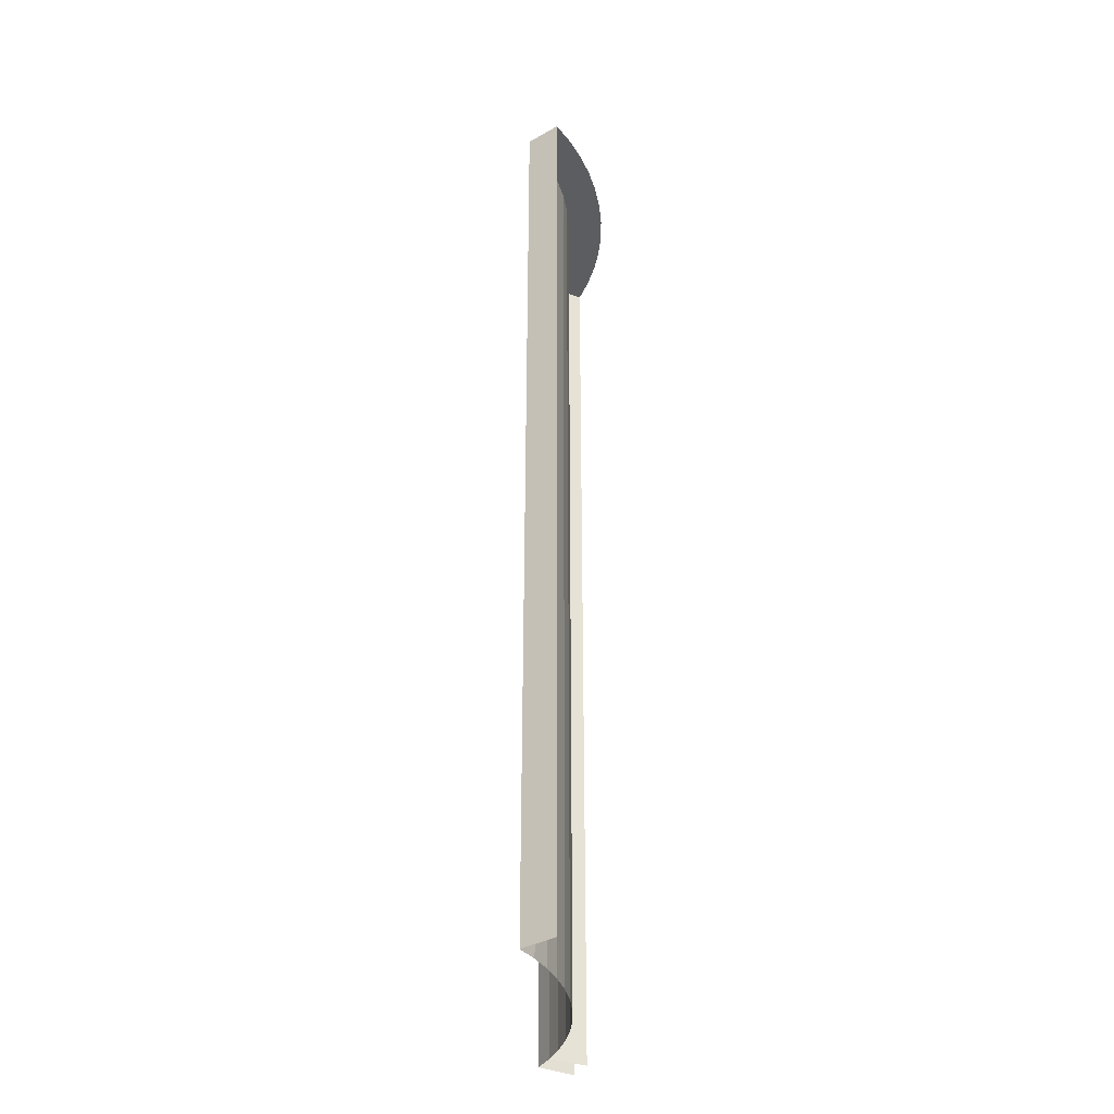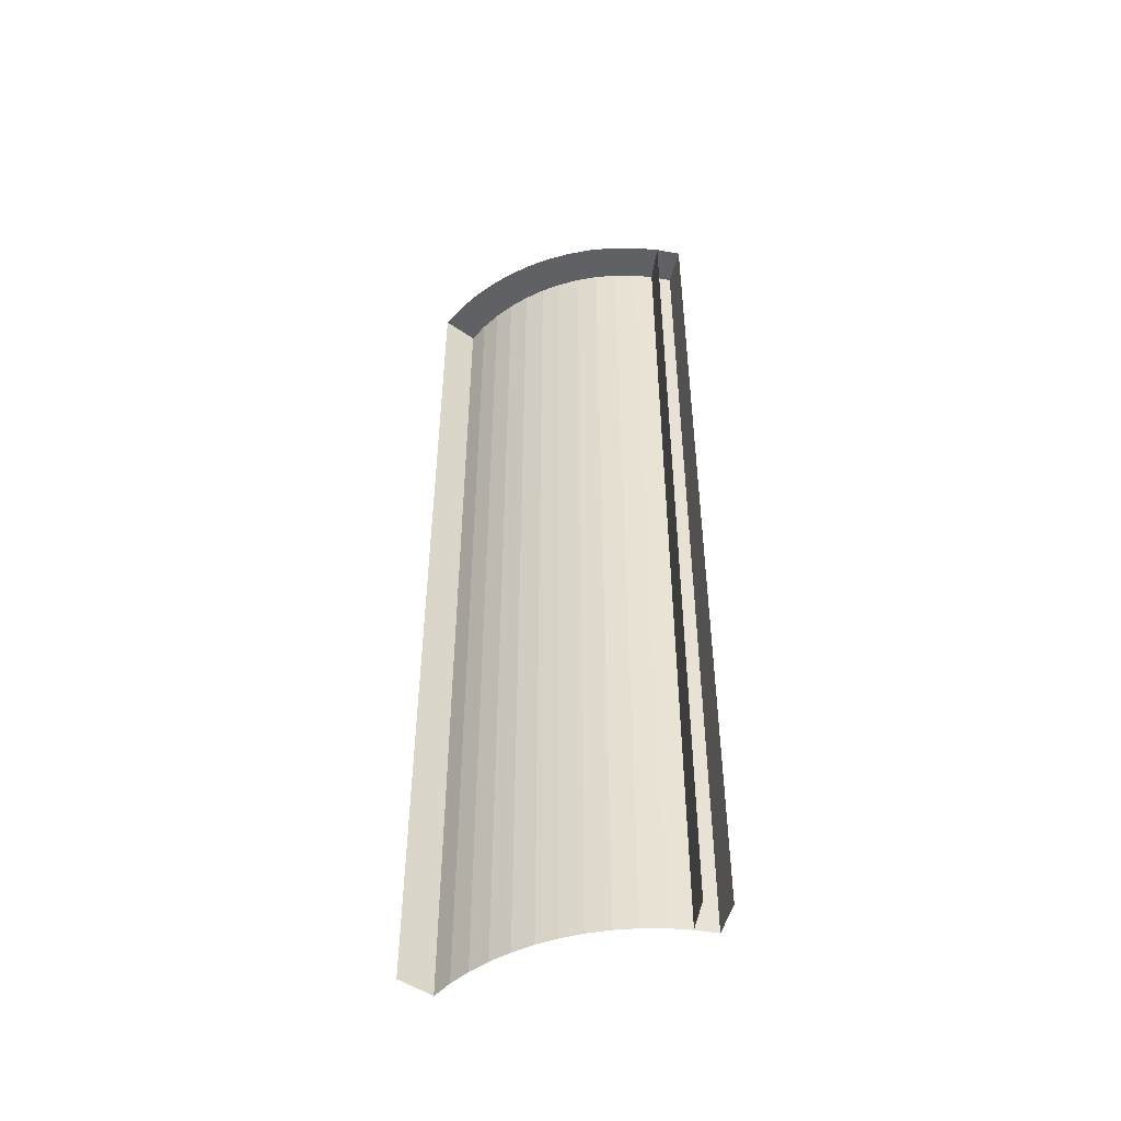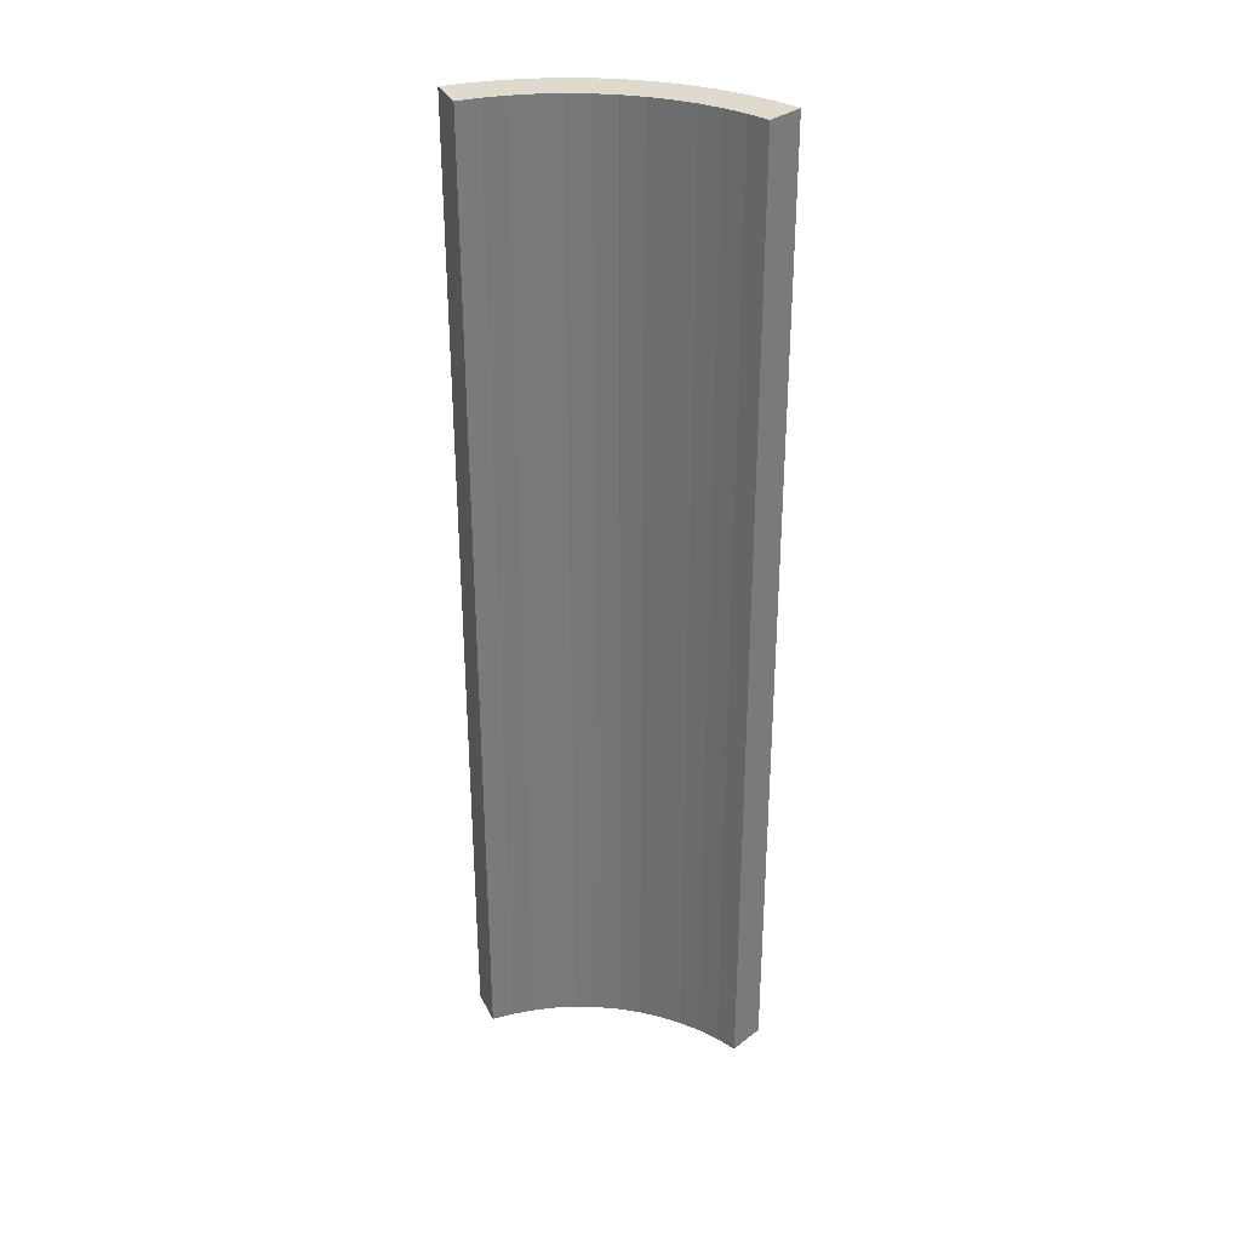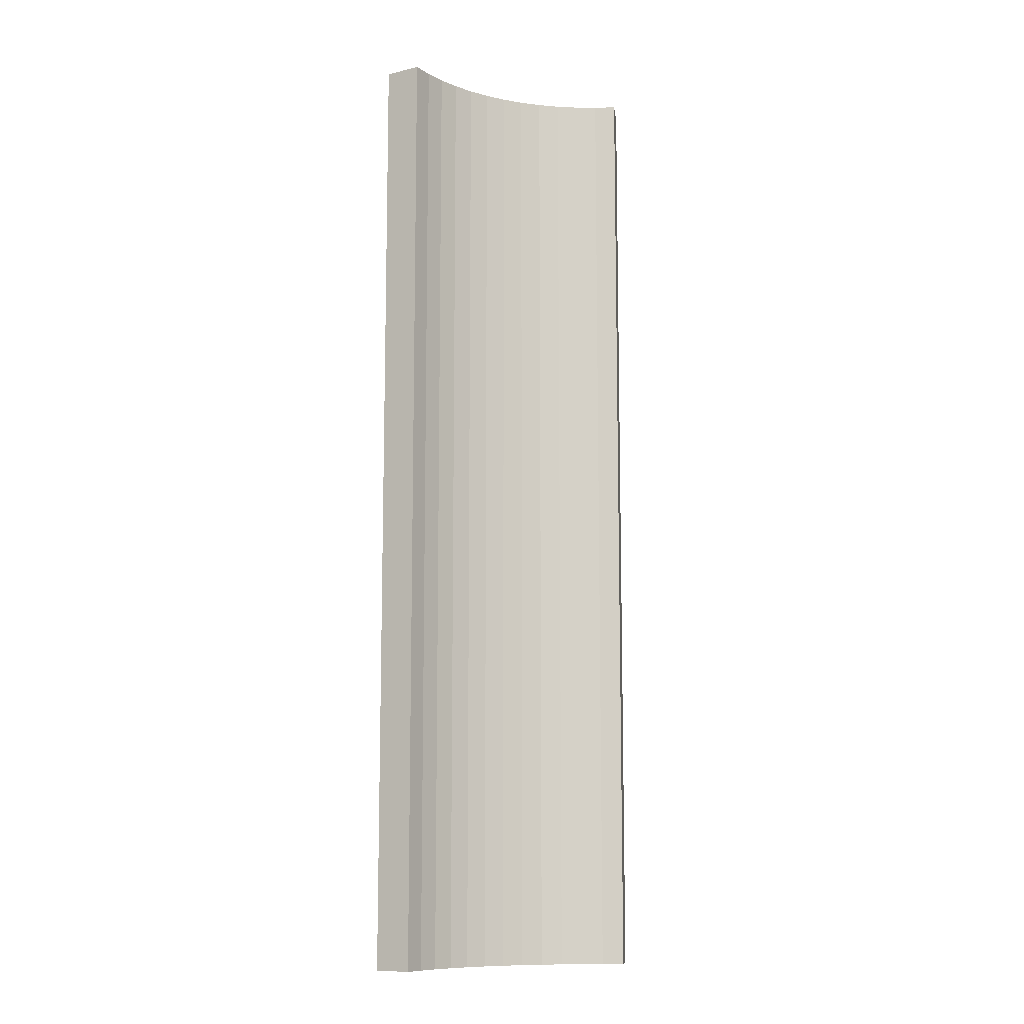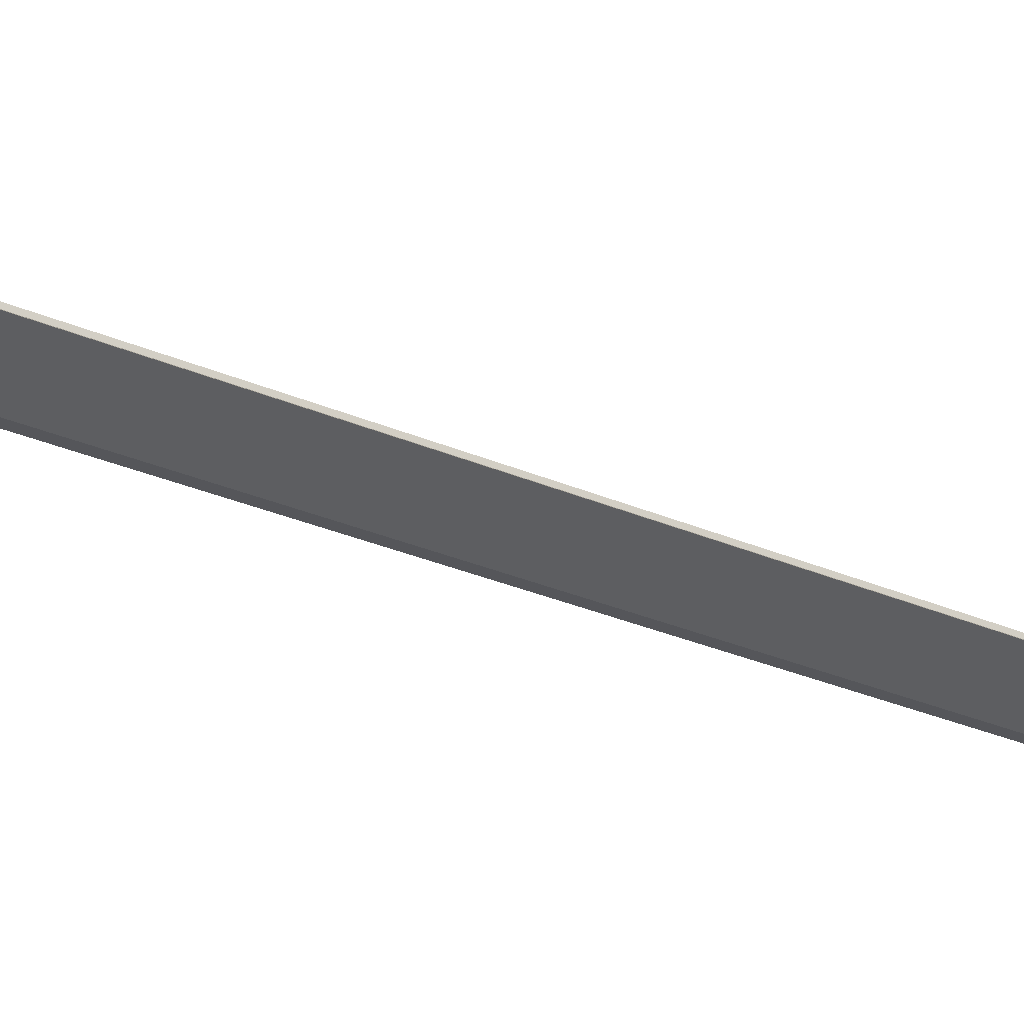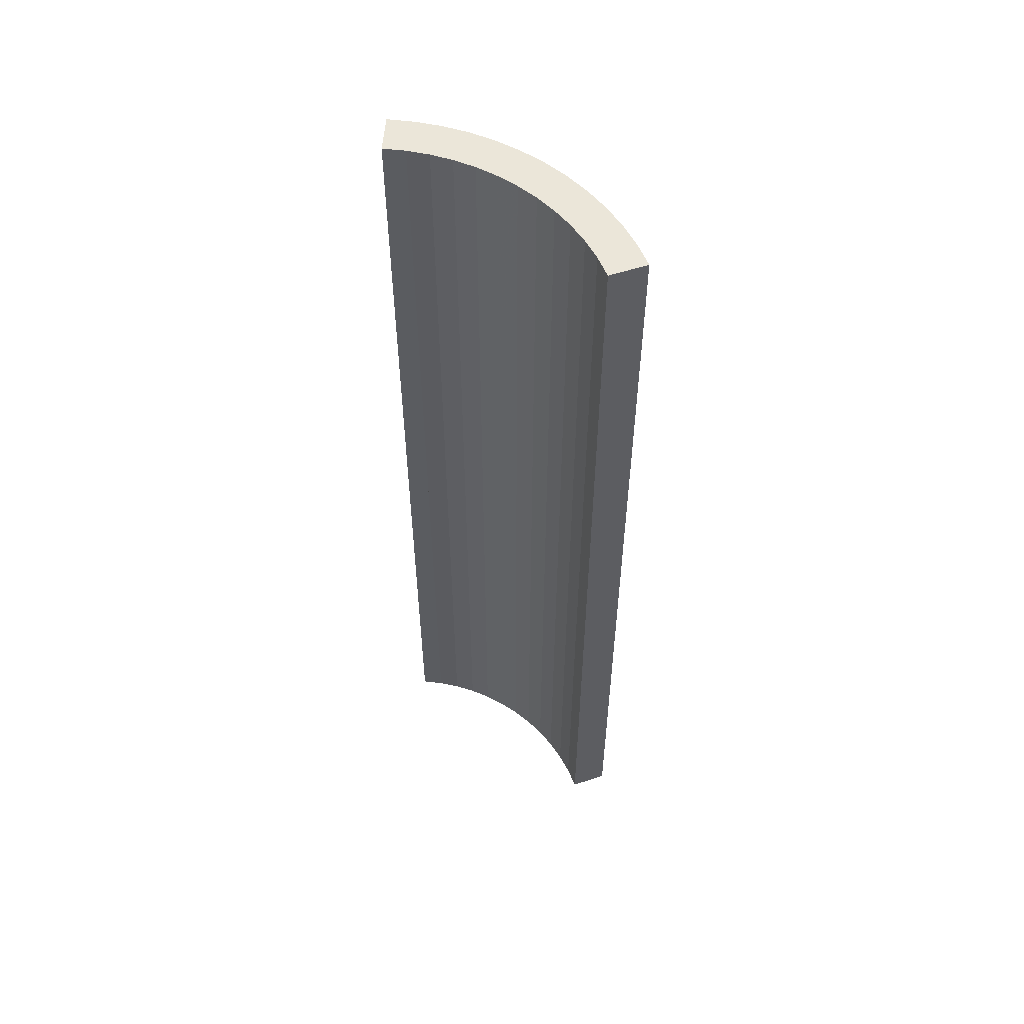
<metadata>
{"format":"obj","ext":"obj","renderer":"f3d","projection":"perspective","resolution":1024,"background":"white","views":[{"elev":-36.6,"azim":-114.6,"up":"+Y"},{"elev":-49.2,"azim":-8.3,"up":"+Y"},{"elev":32.6,"azim":162.3,"up":"+Y"},{"elev":-10.3,"azim":126.0,"up":"+Y"},{"elev":-23.9,"azim":-128.1,"up":"+Z"},{"elev":55.3,"azim":-170.1,"up":"+Y"}]}
</metadata>
<code>
o Cube.017_Cube.023
v -0 11.39 3.009
v -0.2956 11.39 2.994
v -0.5885 11.39 2.952
v -0.8759 11.39 2.881
v -1.155 11.39 2.782
v -1.423 11.39 2.658
v -1.679 11.39 2.508
v -1.918 11.39 2.334
v -2.14 11.39 2.137
v -2.341 11.39 1.921
v -2.521 11.39 1.686
v -2.677 11.39 1.434
v 0.2956 11.39 2.994
v 0 0.2 3.009
v -2.677 0.2 1.434
v 0.2956 0.2 2.994
v -0 1 3.009
v -2.677 1 1.434
v 0.2956 1 2.994
v 0 1.2 3.009
v -2.677 1.2 1.434
v 0.2956 1.2 2.994
v -0 2 3.009
v -2.677 2 1.434
v 0.2956 2 2.994
v -0 2.2 3.009
v -2.677 2.2 1.434
v 0.2956 2.2 2.994
v -0 3 3.009
v -2.677 3 1.434
v 0.2956 3 2.994
v -0 3.2 3.009
v -2.677 3.2 1.434
v 0.2956 3.2 2.994
v 0 4 3.009
v -2.677 4 1.434
v 0.2956 4 2.994
v -0 4.2 3.009
v -2.677 4.2 1.434
v 0.2956 4.2 2.994
v -0 5 3.009
v -2.677 5 1.434
v 0.2956 5 2.994
v -0 5.2 3.009
v -2.677 5.2 1.434
v 0.2956 5.2 2.994
v 0 5.2 2.573
v 0 11.39 2.573
v 0.2536 11.39 2.561
v -0.2536 11.39 2.561
v -0.5048 11.39 2.524
v -0.7514 11.39 2.464
v -0.9909 11.39 2.379
v -1.221 11.39 2.272
v -1.44 11.39 2.144
v -1.645 11.39 1.994
v -1.835 11.39 1.826
v -2.008 11.39 1.64
v -2.163 11.39 1.438
v -2.297 11.39 1.223
v -0.2536 0.2 2.561
v -0.5048 0.2 2.524
v -0.7514 0.2 2.464
v -0.9909 0.2 2.379
v -1.221 0.2 2.272
v -1.44 0.2 2.144
v -1.645 0.2 1.994
v -1.835 0.2 1.826
v -2.008 0.2 1.64
v -2.163 0.2 1.438
v -2.297 0.2 1.223
v 0.2536 0.2 2.561
v 0 0.2 2.573
v 0 1 2.573
v -0.2536 1 2.561
v -0.5048 1 2.524
v -0.7514 1 2.464
v -0.9909 1 2.379
v -1.221 1 2.272
v -1.44 1 2.144
v -1.645 1 1.994
v -1.835 1 1.826
v -2.008 1 1.64
v -2.163 1 1.438
v -2.297 1 1.223
v 0.2536 1 2.561
v 0 1.2 2.573
v -0.2536 1.2 2.561
v -0.5048 1.2 2.524
v -0.7514 1.2 2.464
v -0.9909 1.2 2.379
v -1.221 1.2 2.272
v -1.44 1.2 2.144
v -1.645 1.2 1.994
v -1.835 1.2 1.826
v -2.008 1.2 1.64
v -2.163 1.2 1.438
v -2.297 1.2 1.223
v 0.2536 1.2 2.561
v -0.2536 2 2.561
v -0.5048 2 2.524
v -0.7514 2 2.464
v -0.9909 2 2.379
v -1.221 2 2.272
v -1.44 2 2.144
v -1.645 2 1.994
v -1.835 2 1.826
v -2.008 2 1.64
v -2.163 2 1.438
v -2.297 2 1.223
v 0.2536 2 2.561
v 0 2 2.573
v -0.2536 2.2 2.561
v -0.5048 2.2 2.524
v -0.7514 2.2 2.464
v -0.9909 2.2 2.379
v -1.221 2.2 2.272
v -1.44 2.2 2.144
v -1.645 2.2 1.994
v -1.835 2.2 1.826
v -2.008 2.2 1.64
v -2.163 2.2 1.438
v -2.297 2.2 1.223
v 0.2536 2.2 2.561
v 0 2.2 2.573
v 0 3 2.573
v -0.2536 3 2.561
v -0.5048 3 2.524
v -0.7514 3 2.464
v -0.9909 3 2.379
v -1.221 3 2.272
v -1.44 3 2.144
v -1.645 3 1.994
v -1.835 3 1.826
v -2.008 3 1.64
v -2.163 3 1.438
v -2.297 3 1.223
v 0.2536 3 2.561
v 0 3.2 2.573
v -0.2536 3.2 2.561
v -0.5048 3.2 2.524
v -0.7514 3.2 2.464
v -0.9909 3.2 2.379
v -1.221 3.2 2.272
v -1.44 3.2 2.144
v -1.645 3.2 1.994
v -1.835 3.2 1.826
v -2.008 3.2 1.64
v -2.163 3.2 1.438
v -2.297 3.2 1.223
v 0.2536 3.2 2.561
v 0 4 2.573
v -0.2536 4 2.561
v -0.5048 4 2.524
v -0.7514 4 2.464
v -0.9909 4 2.379
v -1.221 4 2.272
v -1.44 4 2.144
v -1.645 4 1.994
v -1.835 4 1.826
v -2.008 4 1.64
v -2.163 4 1.438
v -2.297 4 1.223
v 0.2536 4 2.561
v -0.2536 4.2 2.561
v -0.5048 4.2 2.524
v -0.7514 4.2 2.464
v -0.9909 4.2 2.379
v -1.221 4.2 2.272
v -1.44 4.2 2.144
v -1.645 4.2 1.994
v -1.835 4.2 1.826
v -2.008 4.2 1.64
v -2.163 4.2 1.438
v -2.297 4.2 1.223
v 0.2536 4.2 2.561
v 0 4.2 2.573
v -0.2536 5 2.561
v -0.5048 5 2.524
v -0.7514 5 2.464
v -0.9909 5 2.379
v -1.221 5 2.272
v -1.44 5 2.144
v -1.645 5 1.994
v -1.835 5 1.826
v -2.008 5 1.64
v -2.163 5 1.438
v -2.297 5 1.223
v 0.2536 5 2.561
v 0 5 2.573
v -0.2536 5.2 2.561
v -0.5048 5.2 2.524
v -0.7514 5.2 2.464
v -0.9909 5.2 2.379
v -1.221 5.2 2.272
v -1.44 5.2 2.144
v -1.645 5.2 1.994
v -1.835 5.2 1.826
v -2.008 5.2 1.64
v -2.163 5.2 1.438
v -2.297 5.2 1.223
v 0.2536 5.2 2.561
v -2.677 1.4 1.434
v 0.2956 1.4 2.994
v -0 1.4 3.009
v 0 1.4 2.573
v -0.2536 1.4 2.561
v -0.5048 1.4 2.524
v -0.7514 1.4 2.464
v -0.9909 1.4 2.379
v -1.221 1.4 2.272
v -1.44 1.4 2.144
v -1.645 1.4 1.994
v -1.835 1.4 1.826
v -2.008 1.4 1.64
v -2.163 1.4 1.438
v -2.297 1.4 1.223
v 0.2536 1.4 2.561
f 12 60 201 45
f 43 189 202 46
f 42 188 175 39
f 37 164 176 40
f 36 163 150 33
f 44 47 190 41
f 31 138 151 34
f 38 177 152 35
f 32 139 152 35
f 30 137 123 27
f 25 111 124 28
f 32 139 126 29
f 203 217 98 21
f 19 86 99 22
f 26 125 126 29
f 18 85 71 15
f 26 125 112 23
f 205 206 112 23
f 13 49 48 1
f 20 87 74 17
f 14 73 74 17
f 11 59 60 12
f 46 202 49 13
f 10 58 59 11
f 9 57 58 10
f 8 56 57 9
f 7 55 56 8
f 1 48 47 44
f 6 54 55 7
f 45 201 188 42
f 5 53 54 6
f 4 52 53 5
f 40 176 189 43
f 3 51 52 4
f 2 50 51 3
f 1 48 50 2
f 39 175 163 36
f 34 151 164 37
f 33 150 137 30
f 41 190 177 38
f 28 124 138 31
f 27 123 110 24
f 204 218 111 25
f 21 98 85 18
f 16 72 86 19
f 205 206 87 20
f 202 47 48 49
f 47 191 50 48
f 191 192 51 50
f 192 193 52 51
f 193 194 53 52
f 194 195 54 53
f 195 196 55 54
f 196 197 56 55
f 197 198 57 56
f 198 199 58 57
f 199 200 59 58
f 200 201 60 59
f 70 71 85 84
f 69 70 84 83
f 68 69 83 82
f 67 68 82 81
f 66 67 81 80
f 65 66 80 79
f 64 65 79 78
f 63 64 78 77
f 62 63 77 76
f 61 62 76 75
f 73 61 75 74
f 72 73 74 86
f 84 85 98 97
f 83 84 97 96
f 82 83 96 95
f 81 82 95 94
f 80 81 94 93
f 79 80 93 92
f 78 79 92 91
f 77 78 91 90
f 76 77 90 89
f 75 76 89 88
f 74 75 88 87
f 86 74 87 99
f 216 217 110 109
f 215 216 109 108
f 214 215 108 107
f 213 214 107 106
f 212 213 106 105
f 211 212 105 104
f 210 211 104 103
f 209 210 103 102
f 208 209 102 101
f 207 208 101 100
f 206 207 100 112
f 218 206 112 111
f 109 110 123 122
f 108 109 122 121
f 107 108 121 120
f 106 107 120 119
f 105 106 119 118
f 104 105 118 117
f 103 104 117 116
f 102 103 116 115
f 101 102 115 114
f 100 101 114 113
f 112 100 113 125
f 111 112 125 124
f 122 123 137 136
f 121 122 136 135
f 120 121 135 134
f 119 120 134 133
f 118 119 133 132
f 117 118 132 131
f 116 117 131 130
f 115 116 130 129
f 114 115 129 128
f 113 114 128 127
f 125 113 127 126
f 124 125 126 138
f 136 137 150 149
f 135 136 149 148
f 134 135 148 147
f 133 134 147 146
f 132 133 146 145
f 131 132 145 144
f 130 131 144 143
f 129 130 143 142
f 128 129 142 141
f 127 128 141 140
f 126 127 140 139
f 138 126 139 151
f 149 150 163 162
f 148 149 162 161
f 147 148 161 160
f 146 147 160 159
f 145 146 159 158
f 144 145 158 157
f 143 144 157 156
f 142 143 156 155
f 141 142 155 154
f 140 141 154 153
f 139 140 153 152
f 151 139 152 164
f 162 163 175 174
f 161 162 174 173
f 160 161 173 172
f 159 160 172 171
f 158 159 171 170
f 157 158 170 169
f 156 157 169 168
f 155 156 168 167
f 154 155 167 166
f 153 154 166 165
f 152 153 165 177
f 164 152 177 176
f 174 175 188 187
f 173 174 187 186
f 172 173 186 185
f 171 172 185 184
f 170 171 184 183
f 169 170 183 182
f 168 169 182 181
f 167 168 181 180
f 166 167 180 179
f 165 166 179 178
f 177 165 178 190
f 176 177 190 189
f 187 188 201 200
f 186 187 200 199
f 185 186 199 198
f 184 185 198 197
f 183 184 197 196
f 182 183 196 195
f 181 182 195 194
f 180 181 194 193
f 179 180 193 192
f 178 179 192 191
f 190 178 191 47
f 189 190 47 202
f 99 87 206 218
f 87 88 207 206
f 88 89 208 207
f 89 90 209 208
f 90 91 210 209
f 91 92 211 210
f 92 93 212 211
f 93 94 213 212
f 94 95 214 213
f 95 96 215 214
f 96 97 216 215
f 97 98 217 216
f 22 99 218 204
f 24 110 217 203

</code>
